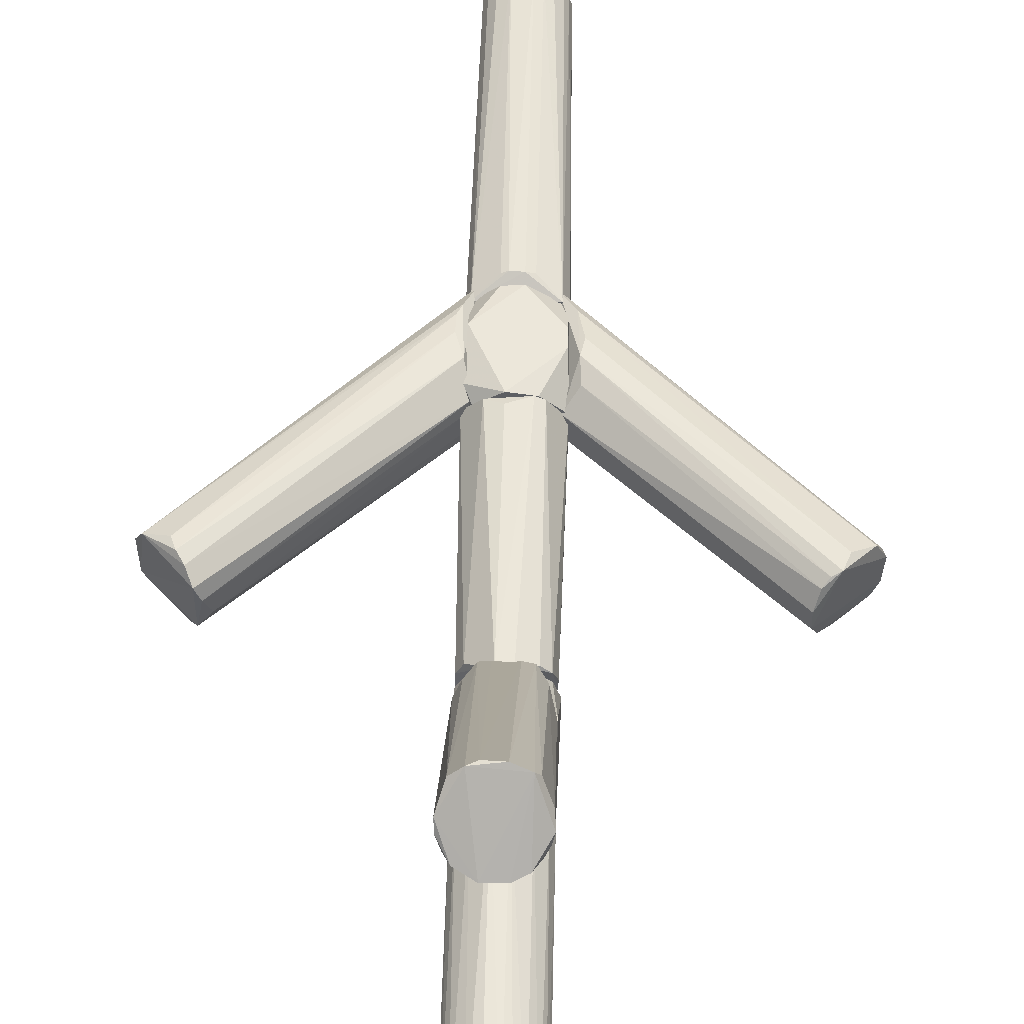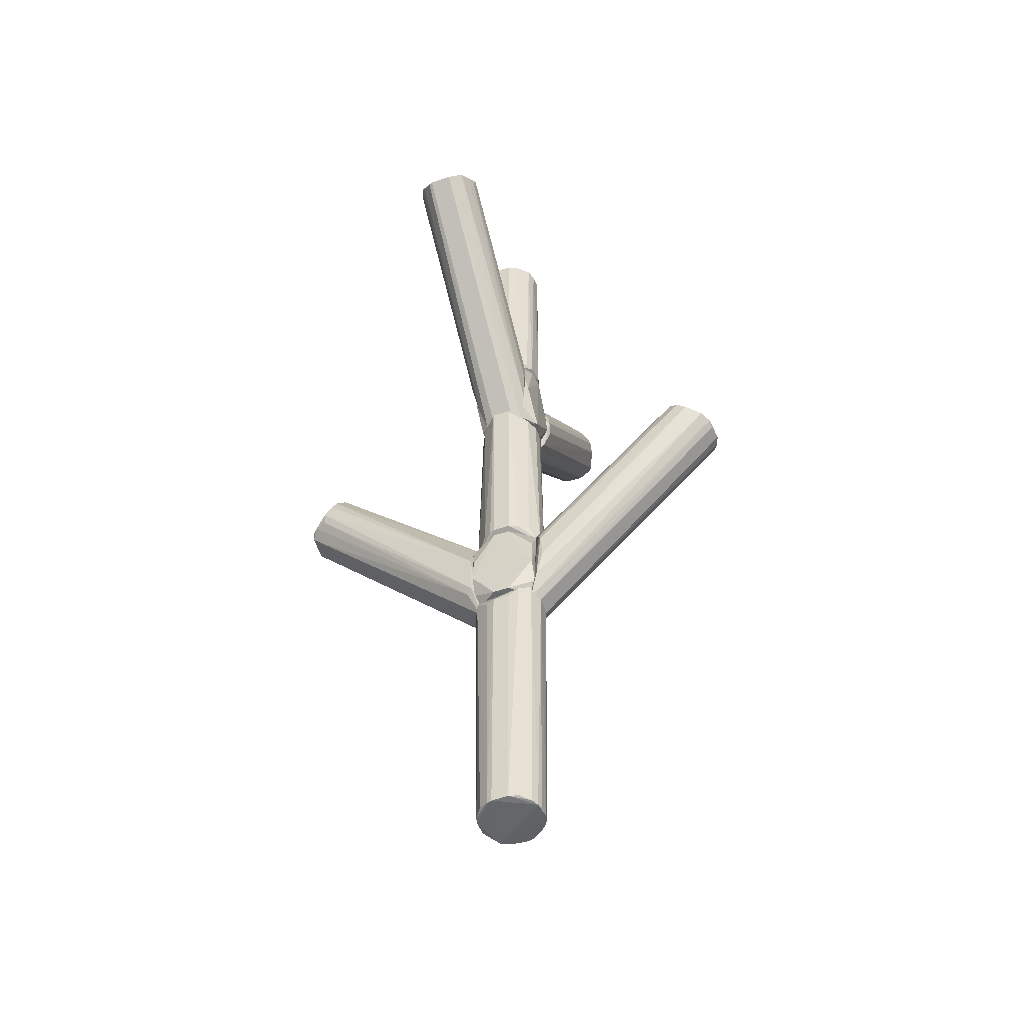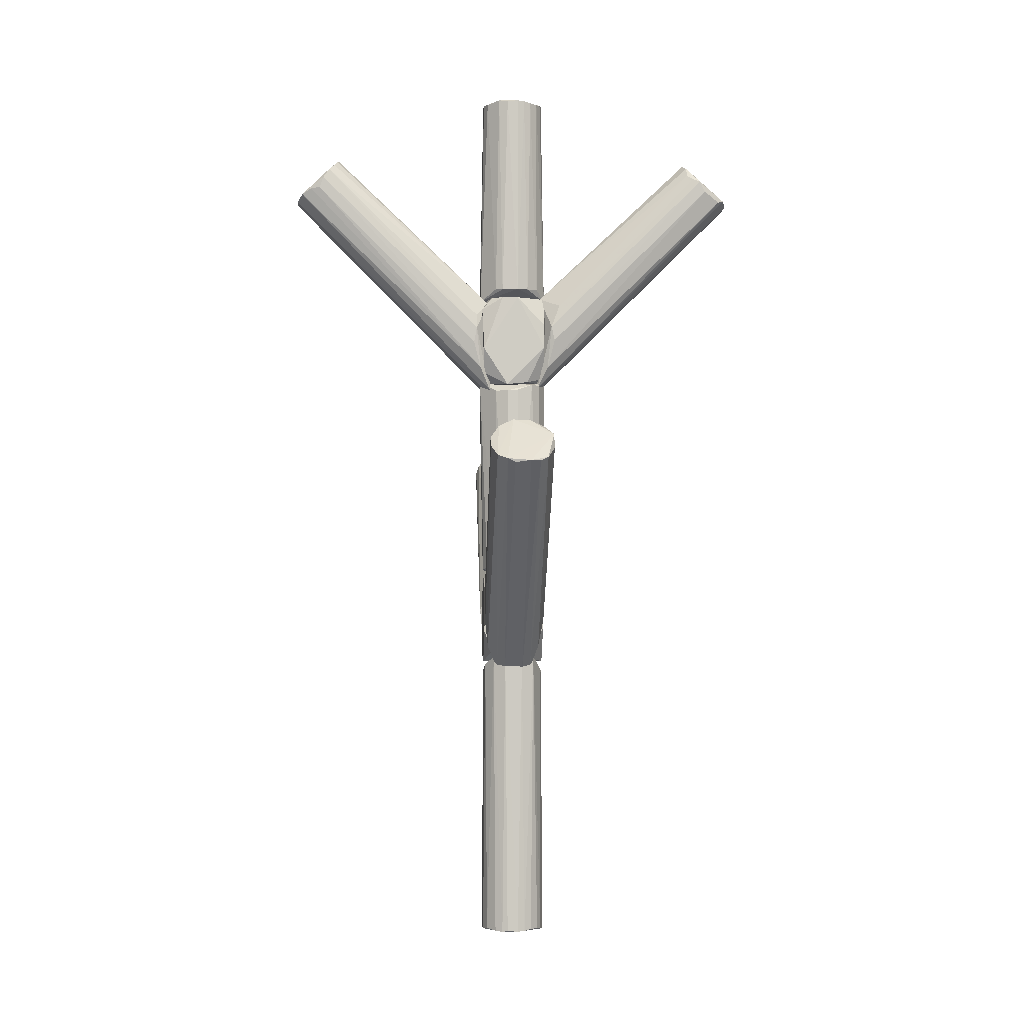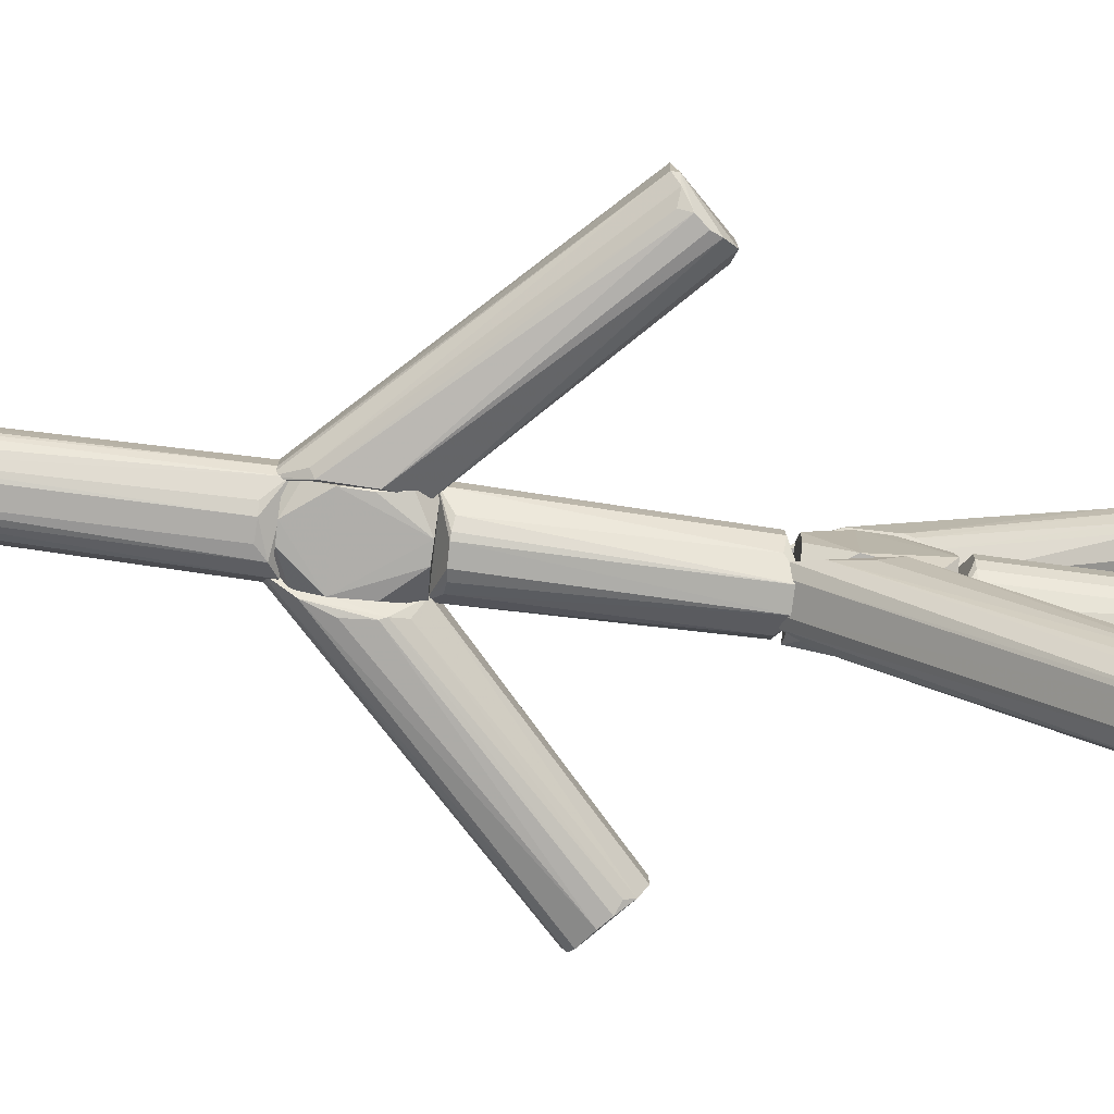
<metadata>
{"format":"obj","ext":"obj","renderer":"f3d","projection":"perspective","resolution":1024,"background":"white","views":[{"elev":53.2,"azim":1.4,"up":"+Y"},{"elev":-50.9,"azim":20.6,"up":"+Z"},{"elev":-4.0,"azim":87.0,"up":"+Z"},{"elev":-77.7,"azim":-97.4,"up":"+Y"}]}
</metadata>
<code>
o hull_0
v 0.02113 0.003155 0.2315
v 0.005681 -0.0213 0.3612
v -0.007997 -0.01779 0.2374
v -0.02108 0.005624 0.2306
v -0.005337 -0.02123 0.361
v 0.01038 -0.01652 0.238
v 0.005049 -0.01884 0.2375
v -0.004743 -0.01892 0.2372
v 0.01917 -0.003636 0.3537
v 0.01929 0.002893 0.3541
v -0.01325 -0.01432 0.2382
v 0.01593 -0.01125 0.3538
v 0.01593 -0.01125 0.2374
v -0.01884 0.005049 0.3537
v -0.01567 0.01162 0.354
v -0.003639 0.01917 0.2375
v -0.02105 -0.005289 0.2307
v -0.01201 0.01697 0.2336
v 0.007697 0.01929 0.2336
v -0.004107 0.02151 0.3608
v 0.02119 -0.004039 0.2313
v 0.01233 0.01697 0.2336
v 0.01233 0.01697 0.3576
v -0.01892 -0.004743 0.3539
v -0.01432 -0.01325 0.353
v 0.003192 0.02139 0.3605
v 0.01697 0.01233 0.3576
f 6 21 13
f 10 9 21
f 9 10 27
f 2 9 27
f 26 2 27
f 21 17 4
f 18 19 4
f 15 18 4
f 17 24 4
f 26 19 20
f 18 15 20
f 5 2 20
f 2 26 20
f 24 5 20
f 10 21 1
f 27 10 1
f 21 4 1
f 4 19 1
f 27 1 22
f 1 19 22
f 24 17 25
f 5 24 25
f 21 9 12
f 9 2 12
f 7 21 6
f 2 7 6
f 15 4 14
f 4 24 14
f 20 15 14
f 24 20 14
f 17 3 11
f 3 5 11
f 25 17 11
f 5 25 11
f 19 26 23
f 26 27 23
f 22 19 23
f 27 22 23
f 19 18 16
f 20 19 16
f 18 20 16
f 17 21 8
f 21 7 8
f 7 2 8
f 2 5 8
f 3 17 8
f 5 3 8
f 21 12 13
f 12 2 13
f 2 6 13
o hull_1
v 0.02048 -0.01354 0.1838
v 0.0216 0.006537 0.2324
v 0.0216 -0.006211 0.2324
v -0.003599 0.01918 0.2317
v 0.02043 0.00946 0.1794
v -0.01651 0.0104 0.2315
v 0.02038 0.01926 0.1991
v 0.02022 0.01911 0.2089
v -0.02012 0.01465 0.2243
v -0.02012 -0.01548 0.2231
v 0.002922 0.01928 0.1773
v -0.01893 0.01929 0.198
v -0.01896 -0.01899 0.1958
v -0.004709 -0.01893 0.1773
v -0.004709 -0.01893 0.2319
v -0.01892 -0.004752 0.2319
v -0.01895 -0.0146 0.1838
v 0.02039 -0.01894 0.197
v 0.0206 -0.004801 0.177
v -0.01897 0.008379 0.1772
v -0.006923 0.01824 0.1772
v -0.01857 -0.01862 0.21
v 0.005081 -0.01883 0.2317
v 0.005081 -0.01883 0.1775
v -0.01905 -0.008085 0.1771
v 0.02003 -0.01752 0.2153
v 0.009464 0.01706 0.2318
f 31 36 33
f 30 29 43
f 43 29 31
f 39 31 34
f 29 32 34
f 39 34 38
f 34 32 38
f 39 47 36
f 31 39 36
f 29 30 46
f 32 29 46
f 38 32 46
f 43 36 37
f 51 45 41
f 46 51 41
f 31 29 54
f 45 30 53
f 30 50 53
f 50 45 53
f 30 43 42
f 50 30 42
f 45 50 42
f 43 37 42
f 37 49 42
f 36 47 52
f 44 37 52
f 37 36 52
f 41 44 52
f 46 41 52
f 47 39 48
f 39 38 48
f 38 46 48
f 52 47 48
f 46 52 48
f 34 31 35
f 29 34 35
f 54 29 35
f 31 54 35
f 49 37 40
f 37 44 40
f 41 45 40
f 44 41 40
f 45 42 40
f 42 49 40
f 45 51 28
f 30 45 28
f 46 30 28
f 51 46 28
f 43 31 33
f 36 43 33
o hull_2
v 0.003154 0.02109 0.4146
v -0.005276 -0.021 0.4138
v 0.01812 0.007236 0.5459
v 0.01823 -0.006953 0.4204
v 0.01578 0.01147 0.5453
v 0.002896 0.01929 0.5462
v 0.01147 0.01578 0.4214
v 0.01147 0.01578 0.5453
v 0.01038 -0.01652 0.5453
v -0.01767 0.008271 0.5455
v 0.005049 -0.01884 0.5458
v -0.004743 -0.01892 0.5461
v 0.01917 -0.003636 0.5458
v 0.01708 0.009438 0.4206
v 0.01929 0.002893 0.5462
v 0.01929 0.002893 0.4205
v -0.01325 -0.01432 0.4217
v -0.01325 -0.01432 0.5451
v 0.01593 -0.01125 0.4208
v -0.01652 0.01039 0.4215
v -0.01884 0.005049 0.5458
v -0.01884 0.005049 0.4209
v -0.009184 0.01721 0.5466
v -0.003639 0.01917 0.5458
v 0.007236 0.01812 0.5459
v 0.005611 -0.02103 0.4137
v -0.01892 -0.004743 0.5461
v -0.01892 -0.004743 0.4207
v -0.004035 0.02115 0.4144
v 0.01721 -0.009184 0.5466
v -0.01125 0.01593 0.4208
v -0.01666 -0.01015 0.5458
v -0.01666 -0.01015 0.421
v -0.0147 0.01282 0.5467
f 81 87 86
f 57 69 70
f 69 57 79
f 82 83 56
f 83 80 56
f 84 69 77
f 80 70 58
f 70 80 55
f 80 83 55
f 80 65 66
f 56 80 66
f 72 56 66
f 65 84 66
f 82 56 87
f 81 82 87
f 83 77 78
f 83 82 76
f 74 83 76
f 64 74 76
f 82 81 76
f 65 80 63
f 84 65 63
f 84 63 73
f 80 58 73
f 58 84 73
f 63 80 73
f 57 70 68
f 70 55 68
f 55 61 68
f 79 57 59
f 57 68 59
f 68 61 59
f 74 64 88
f 84 77 88
f 66 84 88
f 81 66 88
f 70 69 67
f 69 84 67
f 58 70 67
f 84 58 67
f 83 74 85
f 77 83 85
f 74 88 85
f 88 77 85
f 64 76 75
f 76 81 75
f 88 64 75
f 81 88 75
f 55 79 62
f 61 55 62
f 79 59 62
f 59 61 62
f 56 72 71
f 87 56 71
f 72 87 71
f 69 79 60
f 77 69 60
f 55 83 60
f 79 55 60
f 78 77 60
f 83 78 60
f 72 66 86
f 66 81 86
f 87 72 86
o hull_3
v 0.009449 0.02041 0.3626
v -0.01899 -0.01896 0.379
v 0.01384 -0.01896 0.3658
v 0.01928 0.002926 0.415
v -0.005893 -0.01908 0.3591
v -0.0178 -0.007969 0.3594
v -0.01548 -0.02012 0.4063
v 0.01929 -0.01893 0.3812
v 0.006201 -0.01902 0.3592
v 0.01789 0.02008 0.3974
v 0.01925 0.02038 0.3823
v -0.004748 -0.01892 0.415
v -0.004794 0.02059 0.3601
v -0.01361 0.01397 0.3591
v 0.01824 -0.006923 0.4151
v 0.01706 0.009464 0.3594
v 0.02045 -0.003893 0.3576
v 0.006537 0.02161 0.4156
v -0.008526 0.02161 0.4144
v 0.01465 -0.02012 0.4074
v -0.01893 -0.004709 0.415
v -0.01766 0.008303 0.4147
v -0.01883 0.005084 0.3595
v -0.01873 0.02017 0.3942
v 0.01397 -0.01362 0.4153
v 0.005107 0.01944 0.3591
v -0.01894 0.02039 0.3801
f 105 102 114
f 93 97 108
f 97 93 105
f 105 99 92
f 109 115 90
f 90 115 111
f 105 92 96
f 101 115 107
f 106 101 107
f 93 108 95
f 90 93 95
f 109 90 95
f 108 100 95
f 100 109 95
f 101 106 89
f 106 99 89
f 109 106 110
f 106 107 110
f 105 93 94
f 93 90 94
f 90 111 94
f 108 96 103
f 96 92 103
f 92 99 98
f 99 106 98
f 106 92 98
f 99 105 104
f 89 99 104
f 115 109 112
f 107 115 112
f 109 110 112
f 110 107 112
f 115 101 102
f 111 115 102
f 105 94 102
f 94 111 102
f 108 97 91
f 97 105 91
f 96 108 91
f 105 96 91
f 100 108 113
f 109 100 113
f 106 109 113
f 92 106 113
f 108 103 113
f 103 92 113
f 101 89 114
f 104 105 114
f 89 104 114
f 102 101 114
o hull_4
v 0.01617 0.0109 0.1726
v 0.124 0.01897 0.3136
v 0.02625 -0.01893 0.2161
v 0.1196 0.01736 0.3153
v 0.02749 -0.0185 0.2019
v 0.1226 -0.01908 0.3114
v 0.1167 -0.01671 0.3141
v 0.02507 -0.01786 0.2193
v 0.1135 0.005243 0.3232
v 0.01837 -0.006553 0.2326
v 0.141 -0.009689 0.2973
v 0.141 -0.005051 0.295
v 0.1136 -0.004932 0.3234
v 0.1274 0.01913 0.3051
v 0.01874 -0.005407 0.1717
v 0.1282 -0.01916 0.3061
v 0.1163 0.01402 0.3186
v 0.1375 0.01465 0.2985
v 0.1375 -0.01548 0.2996
v 0.01864 0.005742 0.1716
v 0.1422 0.004218 0.2962
v 0.01642 -0.01054 0.1729
v 0.01825 0.006893 0.2326
v 0.1166 -0.01381 0.3192
v 0.1398 0.01002 0.2962
v 0.02393 0.01581 0.1872
v 0.02547 -0.01448 0.2271
v 0.02574 0.01582 0.225
v 0.02278 -0.01664 0.1872
v 0.02518 0.01925 0.2128
v 0.02715 0.01895 0.2037
f 118 144 120
f 125 128 138
f 125 137 123
f 133 141 129
f 138 128 124
f 126 128 134
f 137 126 134
f 138 145 116
f 125 138 116
f 137 125 116
f 145 141 116
f 141 133 116
f 126 137 130
f 116 135 130
f 137 116 130
f 123 137 144
f 134 131 144
f 137 134 144
f 119 145 143
f 145 138 143
f 145 119 117
f 128 126 117
f 133 129 117
f 129 145 117
f 124 128 117
f 126 136 117
f 136 133 117
f 138 124 132
f 119 143 132
f 143 138 132
f 117 119 132
f 124 117 132
f 123 144 118
f 128 125 139
f 134 128 139
f 141 145 146
f 129 141 146
f 145 129 146
f 135 116 140
f 116 133 140
f 136 135 140
f 133 136 140
f 122 123 121
f 131 134 121
f 118 131 121
f 123 118 121
f 139 122 121
f 134 139 121
f 135 136 127
f 136 126 127
f 126 130 127
f 130 135 127
f 125 123 142
f 123 122 142
f 139 125 142
f 122 139 142
f 144 131 120
f 131 118 120
o hull_5
v 0.005632 0.01867 0.3563
v 0.01465 0.1364 0.4805
v -0.01381 0.1165 0.5023
v 0.01924 0.02519 0.396
v -0.00493 0.1136 0.5066
v -0.006553 0.01837 0.4158
v -0.009689 0.141 0.4805
v -0.005296 0.01877 0.3564
v -0.01786 0.02507 0.4024
v 0.005241 0.1135 0.5064
v 0.01582 0.1154 0.4978
v 0.01936 0.1236 0.4933
v 0.01711 0.03051 0.4101
v -0.0194 0.1277 0.4911
v -0.01671 0.1167 0.4972
v -0.01908 0.1226 0.4946
v -0.01548 0.02279 0.3681
v -0.01548 0.1364 0.4816
v 0.006893 0.01825 0.4158
v -0.01054 0.01642 0.3561
v 0.01819 0.119 0.4953
v 0.004218 0.1422 0.4793
v 0.01193 0.1155 0.5036
v 0.01581 0.02279 0.3692
v 0.01895 0.02717 0.3869
v 0.01233 0.1398 0.4816
v 0.0109 0.01617 0.3558
v -0.01893 0.02515 0.3981
v -0.01448 0.02549 0.4103
v -0.005051 0.141 0.4781
v 0.01895 0.127 0.4867
v -0.01896 0.02279 0.3762
f 157 159 167
f 151 152 165
f 152 178 166
f 152 151 149
f 154 147 173
f 147 168 173
f 170 150 173
f 148 170 173
f 165 152 173
f 150 165 173
f 166 154 173
f 152 166 173
f 166 164 153
f 165 150 159
f 170 148 177
f 164 178 160
f 162 149 160
f 149 151 160
f 151 153 160
f 153 164 160
f 151 165 156
f 165 169 156
f 169 165 157
f 165 159 157
f 158 150 171
f 150 170 171
f 177 158 171
f 170 177 171
f 147 154 176
f 168 147 176
f 154 166 176
f 153 168 176
f 166 153 176
f 155 162 174
f 152 155 174
f 178 152 174
f 162 160 174
f 160 178 174
f 169 158 172
f 173 168 172
f 148 173 172
f 168 153 172
f 153 151 172
f 158 177 172
f 177 148 172
f 151 156 172
f 156 169 172
f 178 164 163
f 164 166 163
f 166 178 163
f 155 152 175
f 152 149 175
f 175 149 161
f 162 155 161
f 149 162 161
f 155 175 161
f 150 158 167
f 158 169 167
f 159 150 167
f 169 157 167
o hull_6
v -0.1244 0.01941 0.3103
v -0.1287 -0.01902 0.3057
v -0.02392 0.01918 0.202
v -0.1213 -0.01743 0.3168
v -0.02361 -0.01548 0.186
v -0.02361 0.01813 0.1918
v -0.1175 -0.01201 0.3228
v -0.1175 0.01233 0.3228
v -0.1208 0.01755 0.316
v -0.1145 0.00527 0.3236
v -0.1366 -0.01388 0.3004
v -0.02129 0.01697 0.186
v -0.1267 0.019 0.3037
v -0.01871 0.005498 0.232
v -0.1235 -0.01918 0.3117
v -0.1384 0.01465 0.2996
v -0.0162 0.01086 0.1718
v -0.1418 0.006537 0.2962
v -0.01881 -0.005163 0.232
v -0.01636 0.01063 0.2289
v -0.02012 -0.0178 0.1884
v -0.02012 0.01929 0.215
v -0.02012 -0.02012 0.2116
v -0.01724 -0.009119 0.1718
v -0.01659 -0.01026 0.2289
v -0.01659 -0.01026 0.1737
v -0.01838 -0.006521 0.172
v -0.1111 -0.004761 0.321
v -0.1407 -0.009689 0.2996
v -0.1407 -0.00853 0.2962
v -0.01826 0.006861 0.1718
v -0.1292 -0.01732 0.2996
f 191 181 184
f 190 200 195
f 182 201 203
f 203 195 198
f 192 197 198
f 188 192 198
f 200 187 198
f 195 200 198
f 197 203 198
f 182 203 185
f 195 196 194
f 190 195 194
f 196 205 208
f 201 180 199
f 188 198 186
f 198 187 186
f 185 188 186
f 187 194 186
f 197 192 206
f 192 188 206
f 203 197 206
f 188 185 206
f 185 203 206
f 208 205 202
f 200 190 181
f 189 208 183
f 208 202 183
f 202 199 183
f 189 180 207
f 180 182 207
f 182 185 207
f 194 196 207
f 208 189 207
f 196 208 207
f 185 186 207
f 186 194 207
f 205 196 209
f 196 195 209
f 202 205 209
f 195 202 209
f 187 200 179
f 194 187 179
f 191 194 179
f 200 181 179
f 181 191 179
f 201 182 193
f 182 180 193
f 180 201 193
f 180 189 210
f 199 180 210
f 189 183 210
f 183 199 210
f 203 201 204
f 195 203 204
f 201 199 204
f 202 195 204
f 199 202 204
f 190 194 184
f 194 191 184
f 181 190 184
o hull_7
v 0.01702 -0.02387 0.4036
v -0.004759 -0.1111 0.5041
v 0.01465 -0.1383 0.4828
v 0.006861 -0.01826 0.355
v -0.01902 -0.1287 0.4889
v -0.0163 -0.1349 0.4863
v -0.0163 -0.1201 0.5011
v 0.01423 -0.1175 0.5027
v 0.01734 -0.1325 0.4862
v 0.01921 -0.02383 0.3949
v 0.01755 -0.1208 0.4991
v -0.01135 -0.1133 0.5021
v 0.009811 -0.1156 0.5056
v 0.01941 -0.1244 0.4934
v 0.006537 -0.1418 0.4793
v 0.01231 -0.01513 0.3549
v -0.01548 -0.0213 0.3669
v -0.01939 -0.1251 0.4944
v 0.00527 -0.1145 0.5068
v 0.005498 -0.01871 0.4152
v 0.019 -0.1267 0.4868
v 0.019 -0.02556 0.3856
v -0.01193 -0.01543 0.3552
v -0.006521 -0.01838 0.3551
v -0.01389 -0.1366 0.4835
v -0.01026 -0.01659 0.4121
v 0.01062 -0.01636 0.412
v -0.006211 -0.1418 0.4793
v -0.02012 -0.02012 0.3947
v -0.01859 -0.02582 0.3837
v 0.01697 -0.0213 0.3692
v -0.00853 -0.1407 0.4793
f 217 216 223
f 225 238 214
f 225 214 226
f 237 220 226
f 236 237 226
f 217 236 239
f 227 239 233
f 236 226 233
f 239 236 233
f 226 220 241
f 226 241 213
f 225 226 213
f 219 224 213
f 241 219 213
f 212 217 229
f 214 238 234
f 226 214 234
f 233 226 234
f 237 218 221
f 224 220 221
f 213 224 221
f 217 239 228
f 239 215 228
f 227 215 240
f 215 239 240
f 239 227 240
f 220 224 232
f 241 220 232
f 236 217 222
f 217 212 222
f 212 236 222
f 237 236 230
f 236 212 230
f 229 237 230
f 212 229 230
f 220 237 211
f 237 221 211
f 221 220 211
f 224 219 231
f 219 241 231
f 232 224 231
f 241 232 231
f 227 233 242
f 235 227 242
f 234 238 242
f 233 234 242
f 238 225 216
f 215 227 216
f 225 213 216
f 227 235 216
f 217 228 216
f 228 215 216
f 242 238 216
f 235 242 216
f 218 237 223
f 229 217 223
f 237 229 223
f 221 218 223
f 213 221 223
f 216 213 223
o hull_8
v -0.01325 -0.01432 0.005983
v 0.02124 -0.005255 0.1778
v -0.01652 0.01038 0.005743
v -0.02098 -0.006482 0.1781
v -0.007997 -0.01779 0.004838
v 0.01578 0.01147 0.005653
v 0.01147 0.01578 0.005654
v 0.01917 -0.003636 0.004987
v -0.006952 0.01823 0.1707
v -0.006952 0.01823 0.004334
v 0.01929 0.002893 0.004476
v -0.01854 -0.01129 0.1792
v -0.01779 -0.007994 0.004831
v -0.01893 -0.00474 0.004635
v 0.01593 -0.01125 0.004872
v -0.00474 -0.01893 0.1704
v -0.00474 -0.01893 0.004636
v -0.01884 0.005049 0.004993
v 0.01812 0.007233 0.004814
v 0.01791 0.01301 0.1805
v -0.01015 -0.01666 0.17
v 0.007236 0.01812 0.1702
v 0.007236 0.01812 0.004822
v -0.01248 0.015 0.003991
v 0.01117 -0.0178 0.1756
v 0.002892 0.01929 0.1706
v 0.002892 0.01929 0.004479
v -0.003636 0.01917 0.17
v -0.01864 0.01168 0.1797
v 0.02091 0.005492 0.1776
v -0.02065 0.0067 0.1779
v 0.01038 -0.01652 0.005741
v 0.01778 -0.01259 0.1799
v 0.005048 -0.01884 0.004992
v 0.005048 -0.01884 0.17
v 0.01823 -0.006948 0.004325
f 266 253 278
f 271 262 268
f 247 259 258
f 259 247 255
f 262 271 254
f 271 246 254
f 258 267 254
f 246 255 254
f 244 262 275
f 267 274 275
f 262 254 275
f 254 267 275
f 252 271 251
f 271 252 266
f 252 269 266
f 262 244 272
f 261 262 272
f 274 267 276
f 274 276 257
f 275 274 257
f 246 271 273
f 260 246 273
f 271 260 273
f 255 247 243
f 247 254 243
f 254 255 243
f 244 250 253
f 269 261 253
f 266 269 253
f 272 244 253
f 261 272 253
f 268 262 264
f 246 260 256
f 259 255 256
f 255 246 256
f 266 259 256
f 260 266 256
f 271 268 270
f 252 251 270
f 251 271 270
f 269 252 270
f 268 269 270
f 260 271 245
f 271 266 245
f 266 260 245
f 247 258 263
f 254 247 263
f 258 254 263
f 258 259 277
f 267 258 277
f 259 276 277
f 276 267 277
f 262 249 265
f 249 261 265
f 269 268 265
f 261 269 265
f 264 262 265
f 268 264 265
f 249 262 248
f 261 249 248
f 262 261 248
f 250 244 278
f 244 275 278
f 259 266 278
f 276 259 278
f 257 276 278
f 275 257 278
f 253 250 278

</code>
